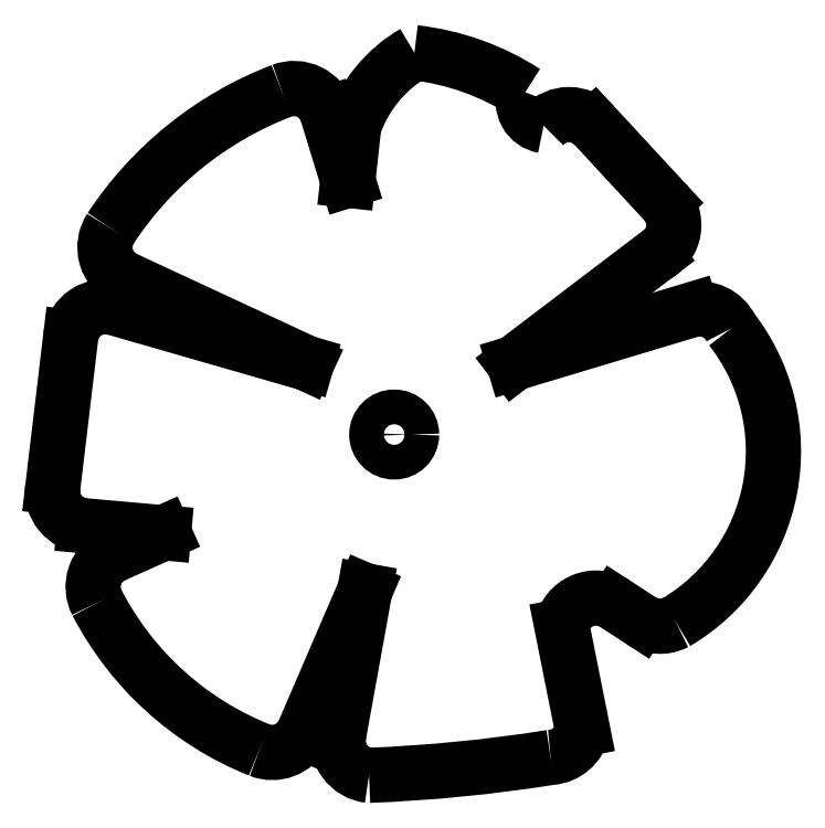
<metadata>
{"format":"dxf","ext":"dxf","renderer":"ezdxf+matplotlib","layout":"modelspace","background":"white","min_lineweight":24,"dpi":150}
</metadata>
<code>
0
SECTION
2
ENTITIES
0
CIRCLE
8
0
10
267.2
20
266.6
30
0
40
0.02501
0
ARC
8
0
10
267.5
20
266.6
30
0
40
0.2861
50
300.7
51
38.13
0
ARC
8
0
10
267.7
20
266.7
30
0
40
0.05002
50
25.75
51
104.2
0
ARC
8
0
10
267.6
20
266.9
30
0
40
0.05002
50
299.4
51
42.76
0
ARC
8
0
10
267.5
20
267
30
0
40
0.05002
50
42.76
51
136.9
0
ARC
8
0
10
267.4
20
267.1
30
0
40
0.03478
50
156.9
51
260.8
0
ARC
8
0
10
267.2
20
266.8
30
0
40
0.3697
50
57.1
51
83.58
0
LINE
8
0
10
267.4
20
266.7
30
0
11
267.7
21
266.8
31
0
0
LINE
8
0
10
267.5
20
267
30
0
11
267.6
21
266.9
31
0
0
LINE
8
0
10
267.6
20
266.8
30
0
11
267.4
21
266.7
31
0
0
LINE
8
0
10
267.1
20
266.7
30
0
11
266.8
21
266.8
31
0
0
LINE
8
0
10
266.8
20
266.8
30
0
11
267.1
21
266.7
31
0
0
ARC
8
0
10
267.2
20
266.6
30
0
40
0.5152
50
111
51
146.6
0
ARC
8
0
10
266.9
20
266.9
30
0
40
0.05002
50
146.6
51
245.1
0
ARC
8
0
10
267.1
20
267
30
0
40
0.05002
50
16.98
51
111
0
LINE
8
0
10
267.2
20
266.9
30
0
11
267.2
21
267
31
0
0
LINE
8
0
10
267.1
20
267
30
0
11
267.2
21
266.9
31
0
0
LINE
8
0
10
266.7
20
266.5
30
0
11
266.8
21
266.7
31
0
0
ARC
8
0
10
266.8
20
266.7
30
0
40
0.05002
50
73.94
51
173.2
0
ARC
8
0
10
267.4
20
267
30
0
40
0.1956
50
120
51
161
0
ARC
8
0
10
267.6
20
266.4
30
0
40
0.05002
50
237
51
297.3
0
ARC
8
0
10
267.4
20
266.2
30
0
40
0.05002
50
273.8
51
349
0
LINE
8
0
10
267.5
20
266.3
30
0
11
267.5
21
266.2
31
0
0
ARC
8
0
10
267.5
20
266.3
30
0
40
0.05002
50
57
51
169
0
LINE
8
0
10
267.6
20
266.3
30
0
11
267.5
21
266.3
31
0
0
ARC
8
0
10
267
20
266.2
30
0
40
0.05002
50
248.1
51
334.1
0
ARC
8
0
10
267.2
20
266.5
30
0
40
0.453
50
207.4
51
248.1
0
ARC
8
0
10
266.8
20
266.4
30
0
40
0.05002
50
114.1
51
207.4
0
LINE
8
0
10
266.8
20
266.4
30
0
11
266.9
21
266.4
31
0
0
LINE
8
0
10
266.9
20
266.4
30
0
11
266.8
21
266.4
31
0
0
LINE
8
0
10
267.2
20
266.4
30
0
11
267.1
21
266.2
31
0
0
LINE
8
0
10
267.1
20
266.2
30
0
11
267.2
21
266.4
31
0
0
ARC
8
0
10
267.2
20
266.1
30
0
40
0.05002
50
168.9
51
263.5
0
ARC
8
0
10
266.8
20
266.5
30
0
40
0.05002
50
173.2
51
264.9
0
ARC
8
0
10
267.1
20
268.3
30
0
40
2.199
50
272.2
51
279
0
ENDSEC
0
EOF

</code>
